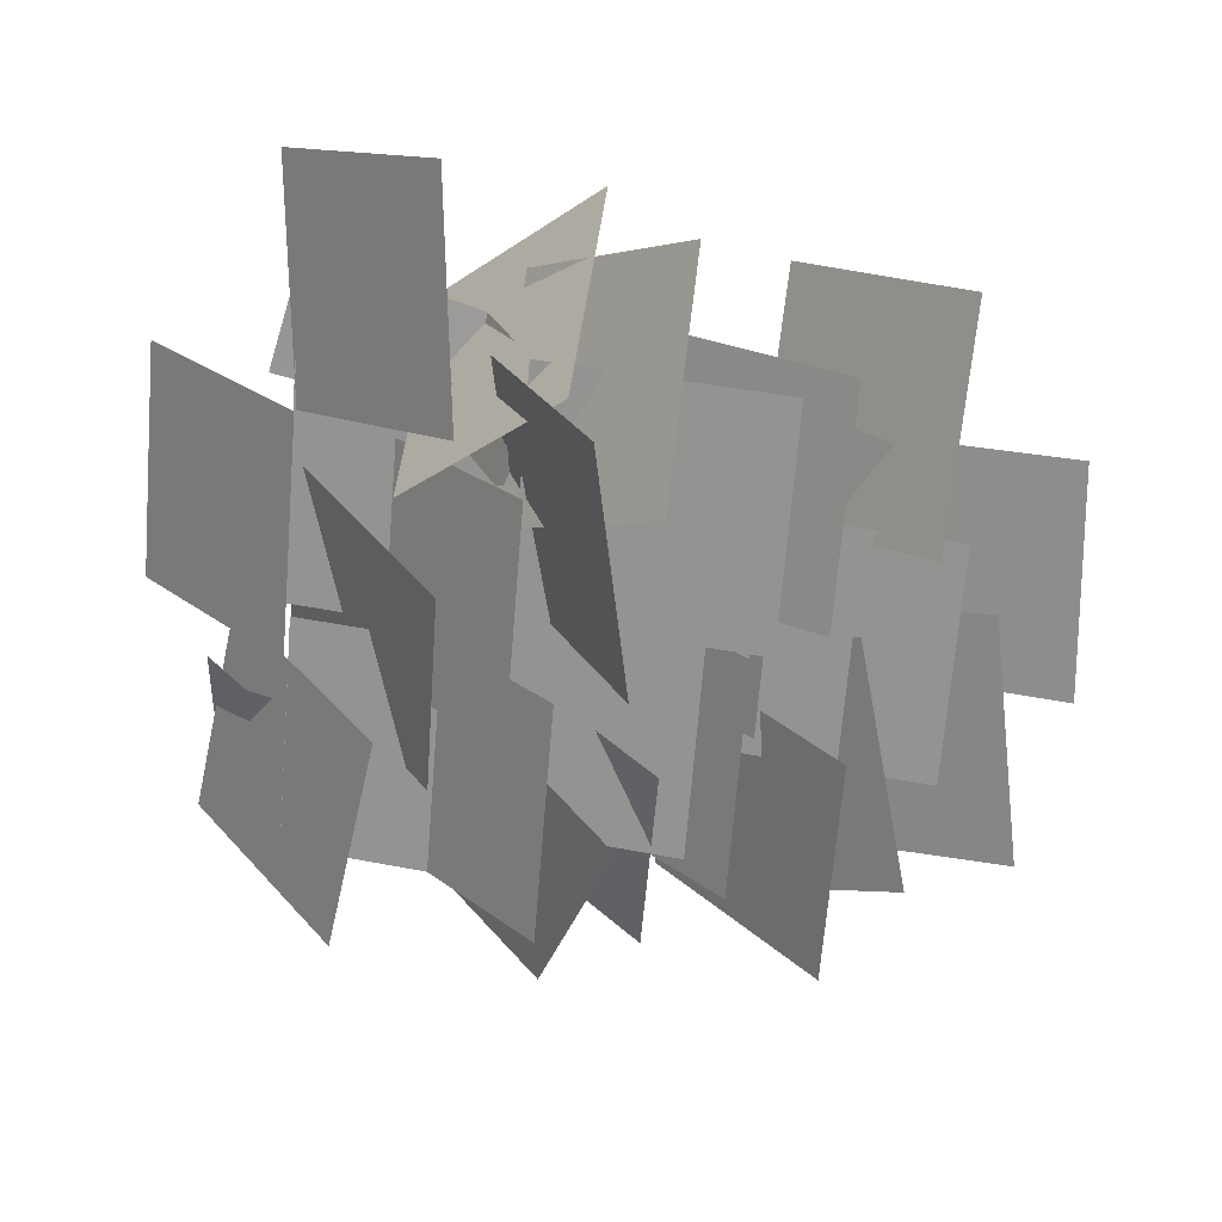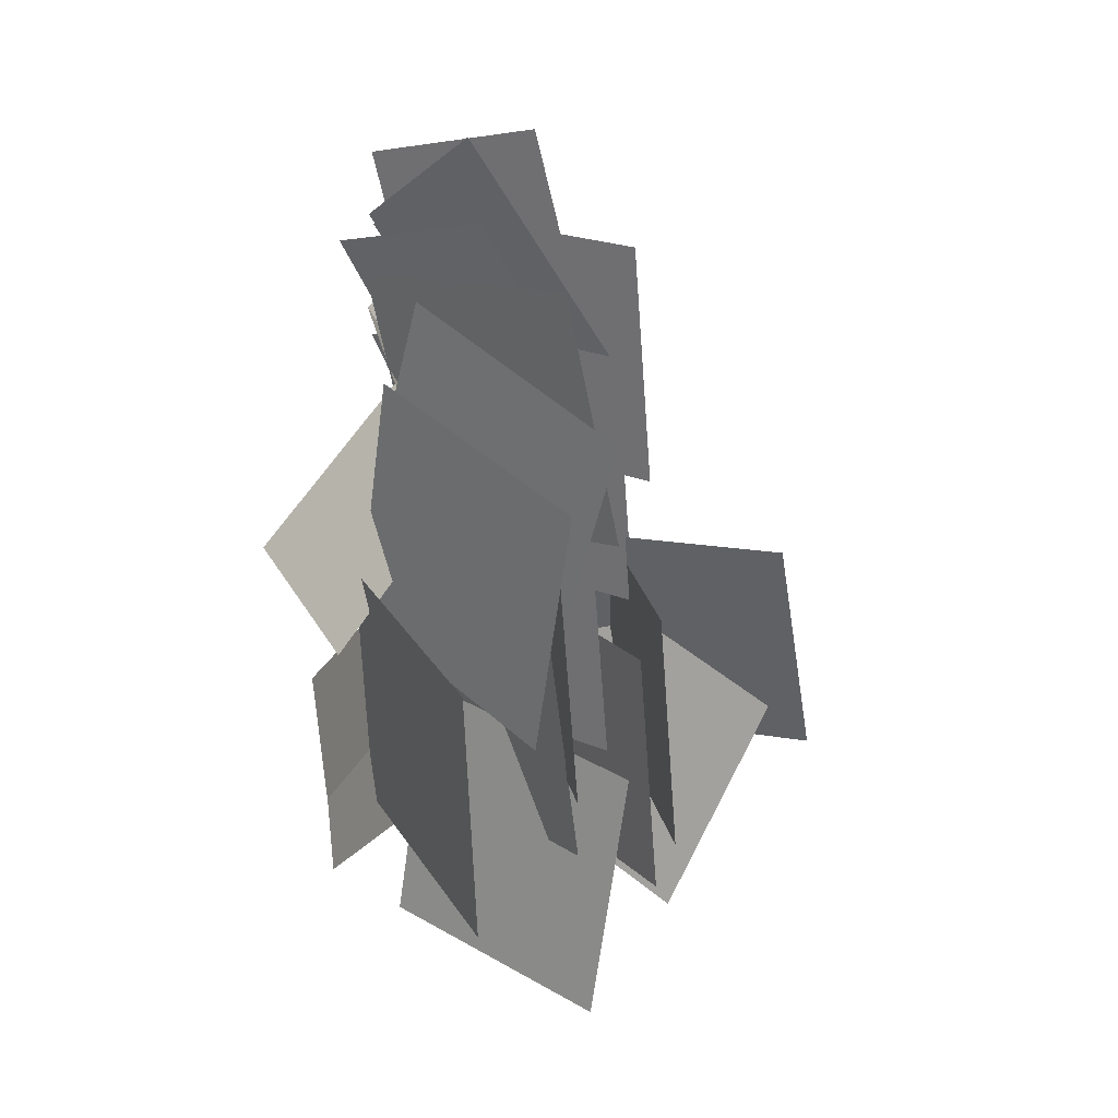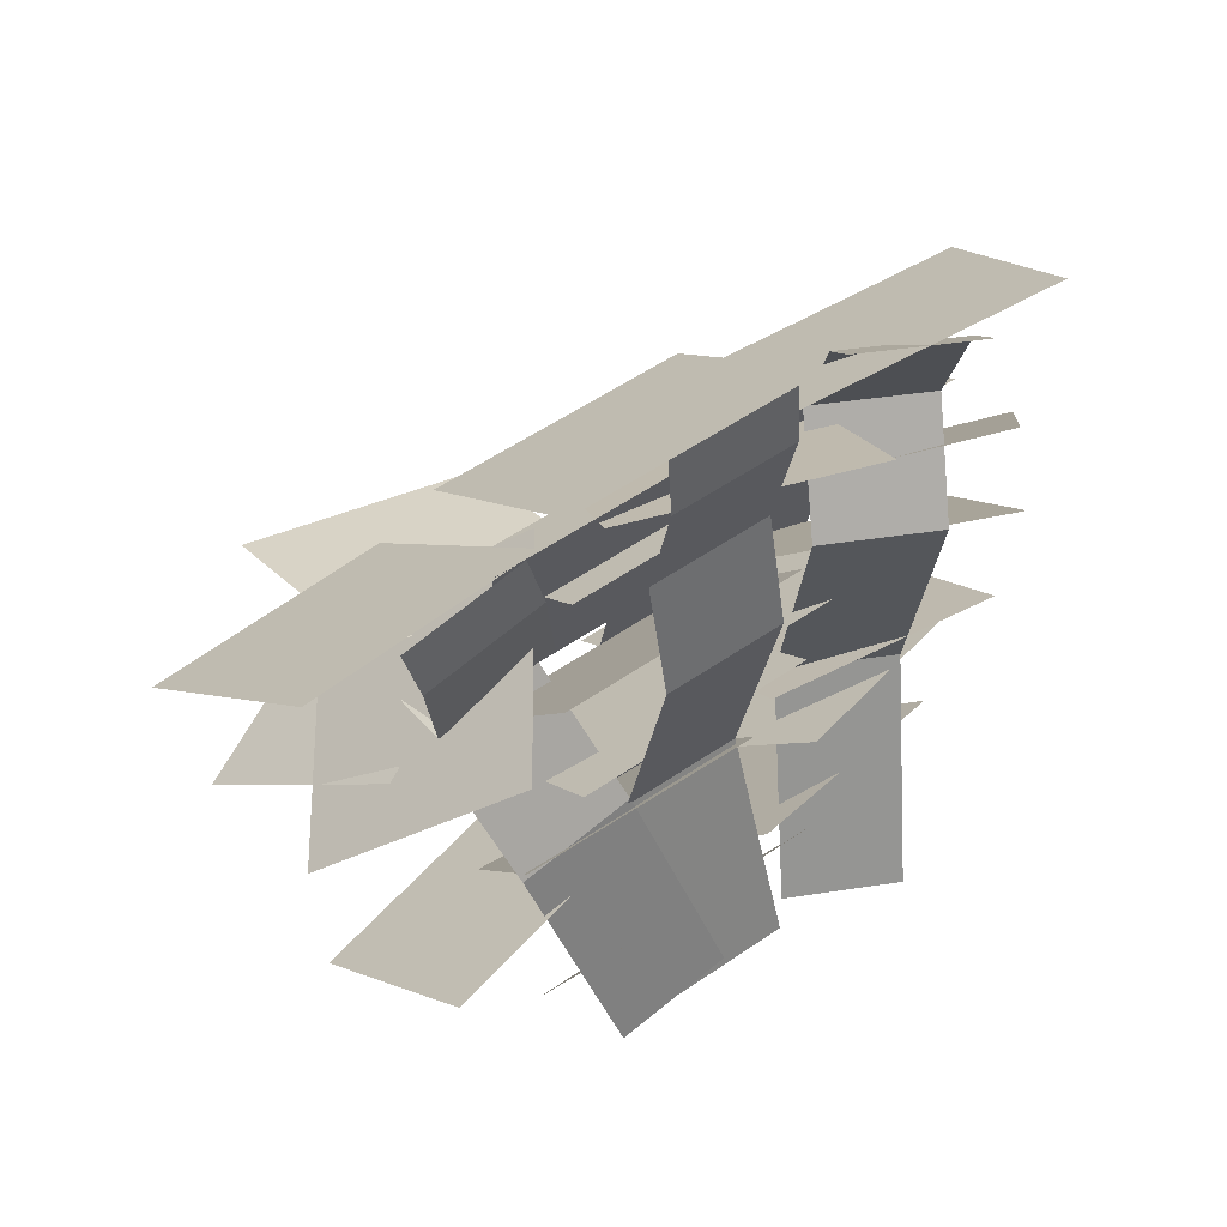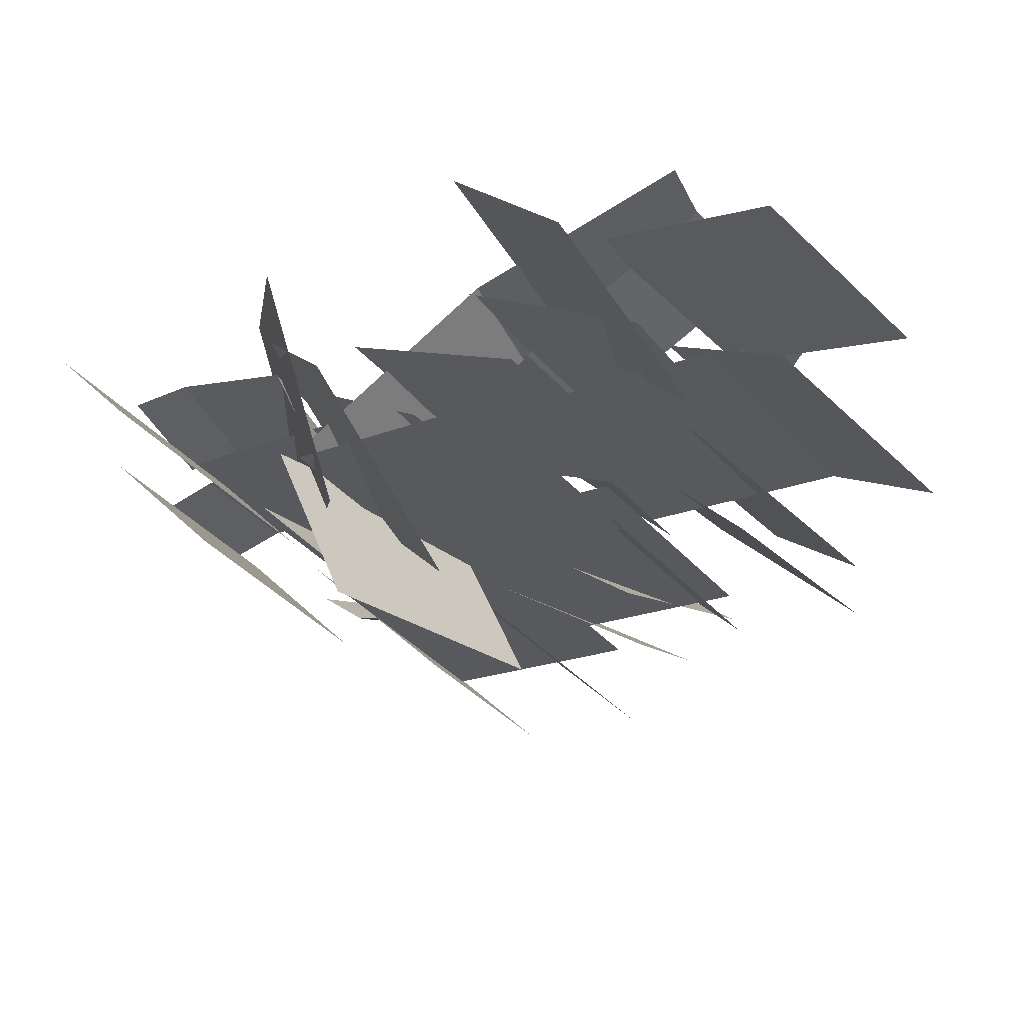
<metadata>
{"format":"obj","ext":"obj","renderer":"f3d","projection":"perspective","resolution":1024,"background":"white","views":[{"elev":-68.4,"azim":-94.7,"up":"+Z"},{"elev":-65.6,"azim":94.2,"up":"+Y"},{"elev":54.1,"azim":-36.2,"up":"+Y"},{"elev":-39.0,"azim":-53.3,"up":"+Z"}]}
</metadata>
<code>
o cube
v 0.09375 0.2638 -0.2294
v 0.09375 0.2638 -0.2294
v 0.09375 0.4245 -0.03788
v 0.09375 0.4245 -0.03788
v -0.1562 0.2638 -0.2294
v -0.1562 0.2638 -0.2294
v -0.1562 0.4245 -0.03788
v -0.1562 0.4245 -0.03788
g Leaf
f 4 7 5 2
f 3 4 2 1
f 8 3 1 6
f 7 8 6 5
f 6 1 2 5
f 7 4 3 8
o cube
v 0.09375 -0.04255 -0.1993
v 0.09375 -0.04255 -0.1993
v 0.09375 0.1558 -0.04709
v 0.09375 0.1558 -0.04709
v -0.1562 -0.04255 -0.1993
v -0.1562 -0.04255 -0.1993
v -0.1562 0.1558 -0.04709
v -0.1562 0.1558 -0.04709
g Leaf
f 12 15 13 10
f 11 12 10 9
f 16 11 9 14
f 15 16 14 13
f 14 9 10 13
f 15 12 11 16
o cube
v 0.1406 0.04748 -0.2927
v 0.1406 0.04748 -0.2927
v 0.1406 0.2082 -0.1012
v 0.1406 0.2082 -0.1012
v -0.1094 0.04748 -0.2927
v -0.1094 0.04748 -0.2927
v -0.1094 0.2082 -0.1012
v -0.1094 0.2082 -0.1012
g Leaf
f 20 23 21 18
f 19 20 18 17
f 24 19 17 22
f 23 24 22 21
f 22 17 18 21
f 23 20 19 24
o cube
v 0.09354 -0.3167 -0.2135
v 0.09354 -0.3167 -0.2135
v 0.07175 -0.1127 -0.07065
v 0.07175 -0.1127 -0.07065
v -0.1555 -0.3345 -0.226
v -0.1555 -0.3345 -0.226
v -0.1773 -0.1305 -0.08315
v -0.1773 -0.1305 -0.08315
g Leaf
f 28 31 29 26
f 27 28 26 25
f 32 27 25 30
f 31 32 30 29
f 30 25 26 29
f 31 28 27 32
o cube
v -0.07488 -0.3402 -0.2788
v -0.07488 -0.3402 -0.2788
v -0.04224 -0.1808 -0.08894
v -0.04224 -0.1808 -0.08894
v -0.319 -0.3528 -0.2263
v -0.319 -0.3528 -0.2263
v -0.2863 -0.1934 -0.03642
v -0.2863 -0.1934 -0.03642
g Leaf
f 36 39 37 34
f 35 36 34 33
f 40 35 33 38
f 39 40 38 37
f 38 33 34 37
f 39 36 35 40
o cube
v 0 -0.2441 -0.2971
v 0 -0.2441 -0.2971
v 0 -0.03327 -0.1627
v 0 -0.03327 -0.1627
v -0.25 -0.2441 -0.2971
v -0.25 -0.2441 -0.2971
v -0.25 -0.03327 -0.1627
v -0.25 -0.03327 -0.1627
g Leaf
f 44 47 45 42
f 43 44 42 41
f 48 43 41 46
f 47 48 46 45
f 46 41 42 45
f 47 44 43 48
o cube
v -0.1665 0.113 -0.3118
v -0.1665 0.113 -0.3118
v -0.1231 0.2713 -0.1232
v -0.1231 0.2713 -0.1232
v -0.4127 0.1409 -0.2786
v -0.4127 0.1409 -0.2786
v -0.3693 0.2992 -0.08996
v -0.3693 0.2992 -0.08996
g Leaf
f 52 55 53 50
f 51 52 50 49
f 56 51 49 54
f 55 56 54 53
f 54 49 50 53
f 55 52 51 56
o cube
v 0.4 0.2076 -0.2234
v 0.4 0.2076 -0.2234
v 0.3459 0.3644 -0.03647
v 0.3459 0.3644 -0.03647
v 0.156 0.1728 -0.2649
v 0.156 0.1728 -0.2649
v 0.1018 0.3297 -0.07792
v 0.1018 0.3297 -0.07792
g Leaf
f 60 63 61 58
f 59 60 58 57
f 64 59 57 62
f 63 64 62 61
f 62 57 58 61
f 63 60 59 64
o cube
v 0.3818 -0.2783 -0.2537
v 0.3818 -0.2783 -0.2537
v 0.3601 -0.1167 -0.06409
v 0.3601 -0.1167 -0.06409
v 0.1337 -0.2756 -0.2843
v 0.1337 -0.2756 -0.2843
v 0.112 -0.1141 -0.09473
v 0.112 -0.1141 -0.09473
g Leaf
f 68 71 69 66
f 67 68 66 65
f 72 67 65 70
f 71 72 70 69
f 70 65 66 69
f 71 68 67 72
o cube
v 0.2812 -0.1746 -0.2899
v 0.2812 -0.1746 -0.2899
v 0.2812 -0.01388 -0.09842
v 0.2812 -0.01388 -0.09842
v 0.03125 -0.1746 -0.2899
v 0.03125 -0.1746 -0.2899
v 0.03125 -0.01388 -0.09842
v 0.03125 -0.01388 -0.09842
g Leaf
f 76 79 77 74
f 75 76 74 73
f 80 75 73 78
f 79 80 78 77
f 78 73 74 77
f 79 76 75 80
o cube
v 0.3964 -0.1037 -0.1764
v 0.3964 -0.1037 -0.1764
v 0.3331 0.08149 -0.02093
v 0.3331 0.08149 -0.02093
v 0.1661 -0.1008 -0.2737
v 0.1661 -0.1008 -0.2737
v 0.1028 0.08438 -0.1181
v 0.1028 0.08438 -0.1181
g Leaf
f 84 87 85 82
f 83 84 82 81
f 88 83 81 86
f 87 88 86 85
f 86 81 82 85
f 87 84 83 88
o cube
v 0.2443 -0.4555 -0.2481
v 0.2443 -0.4555 -0.2481
v 0.3084 -0.2766 -0.08563
v 0.3084 -0.2766 -0.08563
v 0.002781 -0.4139 -0.1985
v 0.002781 -0.4139 -0.1985
v 0.06693 -0.235 -0.03607
v 0.06693 -0.235 -0.03607
g Leaf
f 92 95 93 90
f 91 92 90 89
f 96 91 89 94
f 95 96 94 93
f 94 89 90 93
f 95 92 91 96
o cube
v 0.125 -0.1885 -0.2579
v 0.125 -0.1885 -0.2579
v 0.125 -0.02778 -0.06636
v 0.125 -0.02778 -0.06636
v -0.125 -0.1885 -0.2579
v -0.125 -0.1885 -0.2579
v -0.125 -0.02778 -0.06636
v -0.125 -0.02778 -0.06636
g Leaf
f 100 103 101 98
f 99 100 98 97
f 104 99 97 102
f 103 104 102 101
f 102 97 98 101
f 103 100 99 104
o cube
v 0.3281 0.005376 -0.3185
v 0.3281 0.005376 -0.3185
v 0.3281 0.1661 -0.127
v 0.3281 0.1661 -0.127
v 0.07812 0.005376 -0.3185
v 0.07812 0.005376 -0.3185
v 0.07812 0.1661 -0.127
v 0.07812 0.1661 -0.127
g Leaf
f 108 111 109 106
f 107 108 106 105
f 112 107 105 110
f 111 112 110 109
f 110 105 106 109
f 111 108 107 112
o cube
v 0.0173 -0.05852 -0.4467
v 0.0173 -0.05852 -0.4467
v 0.0173 0.03715 -0.2157
v 0.0173 0.03715 -0.2157
v -0.2268 -0.008525 -0.4674
v -0.2268 -0.008525 -0.4674
v -0.2268 0.08715 -0.2364
v -0.2268 0.08715 -0.2364
g Leaf
f 116 119 117 114
f 115 116 114 113
f 120 115 113 118
f 119 120 118 117
f 118 113 114 117
f 119 116 115 120
o cube
v -0.1467 -0.07594 -0.4245
v -0.1467 -0.07594 -0.4245
v -0.06119 0.07506 -0.2446
v -0.06119 0.07506 -0.2446
v -0.3674 -0.0898 -0.308
v -0.3674 -0.0898 -0.308
v -0.2819 0.06121 -0.1281
v -0.2819 0.06121 -0.1281
g Leaf
f 124 127 125 122
f 123 124 122 121
f 128 123 121 126
f 127 128 126 125
f 126 121 122 125
f 127 124 123 128
o cube
v 0.1103 -0.5108 -0.1464
v 0.1103 -0.5108 -0.1464
v 0.1321 -0.285 -0.04116
v 0.1321 -0.285 -0.04116
v -0.1388 -0.491 -0.1372
v -0.1388 -0.491 -0.1372
v -0.117 -0.2653 -0.03196
v -0.117 -0.2653 -0.03196
g Leaf
f 132 135 133 130
f 131 132 130 129
f 136 131 129 134
f 135 136 134 133
f 134 129 130 133
f 135 132 131 136
o cube
v 0.2286 0.1199 -0.2085
v 0.2286 0.1199 -0.2085
v 0.1639 0.2752 -0.02349
v 0.1639 0.2752 -0.02349
v -0.007202 0.1208 -0.2916
v -0.007202 0.1208 -0.2916
v -0.07191 0.276 -0.1067
v -0.07191 0.276 -0.1067
g Leaf
f 140 143 141 138
f 139 140 138 137
f 144 139 137 142
f 143 144 142 141
f 142 137 138 141
f 143 140 139 144
o cube
v 0.4531 -0.003535 -0.1646
v 0.4531 -0.003535 -0.1646
v 0.3302 0.1777 -0.04408
v 0.3302 0.1777 -0.04408
v 0.2434 -0.0651 -0.2859
v 0.2434 -0.0651 -0.2859
v 0.1205 0.1162 -0.1655
v 0.1205 0.1162 -0.1655
g Leaf
f 148 151 149 146
f 147 148 146 145
f 152 147 145 150
f 151 152 150 149
f 150 145 146 149
f 151 148 147 152
o cube
v -0.2218 0.01448 -0.335
v -0.2218 0.01448 -0.335
v -0.07174 0.1698 -0.209
v -0.07174 0.1698 -0.209
v -0.3676 -0.008447 -0.1332
v -0.3676 -0.008447 -0.1332
v -0.2175 0.1468 -0.007212
v -0.2175 0.1468 -0.007212
g Leaf
f 156 159 157 154
f 155 156 154 153
f 160 155 153 158
f 159 160 158 157
f 158 153 154 157
f 159 156 155 160
o cube
v 0.2595 -0.3454 -0.2907
v 0.2595 -0.3454 -0.2907
v 0.3552 -0.1956 -0.1149
v 0.3552 -0.1956 -0.1149
v 0.02855 -0.2832 -0.2179
v 0.02855 -0.2832 -0.2179
v 0.1243 -0.1335 -0.04208
v 0.1243 -0.1335 -0.04208
g Leaf
f 164 167 165 162
f 163 164 162 161
f 168 163 161 166
f 167 168 166 165
f 166 161 162 165
f 167 164 163 168
o cube
v 0.0625 -0.1259 -0.08659
v 0.0625 -0.1259 -0.08659
v 0.0625 -0.3608 -0.001082
v 0.0625 -0.3608 -0.001082
v -0.0625 -0.1259 -0.08659
v -0.0625 -0.1259 -0.08659
v -0.0625 -0.3608 -0.001082
v -0.0625 -0.3608 -0.001082
g Stem
f 172 175 173 170
f 171 172 170 169
f 176 171 169 174
f 175 176 174 173
f 174 169 170 173
f 175 172 171 176
o cube
v 0.0625 0.1182 -0.03248
v 0.0625 0.1182 -0.03248
v 0.0625 -0.1259 -0.08659
v 0.0625 -0.1259 -0.08659
v -0.0625 0.1182 -0.03248
v -0.0625 0.1182 -0.03248
v -0.0625 -0.1259 -0.08659
v -0.0625 -0.1259 -0.08659
g Stem
f 180 183 181 178
f 179 180 178 177
f 184 179 177 182
f 183 184 182 181
f 182 177 178 181
f 183 180 179 184
o cube
v 0.0625 0.2402 -0.05953
v 0.0625 0.2402 -0.05953
v 0.0625 0.1182 -0.03248
v 0.0625 0.1182 -0.03248
v -0.0625 0.2402 -0.05953
v -0.0625 0.2402 -0.05953
v -0.0625 0.1182 -0.03248
v -0.0625 0.1182 -0.03248
g Stem
f 188 191 189 186
f 187 188 186 185
f 192 187 185 190
f 191 192 190 189
f 190 185 186 189
f 191 188 187 192
o cube
v 0.0625 0.3622 -0.03248
v 0.0625 0.3622 -0.03248
v 0.0625 0.2402 -0.05953
v 0.0625 0.2402 -0.05953
v -0.0625 0.3622 -0.03248
v -0.0625 0.3622 -0.03248
v -0.0625 0.2402 -0.05953
v -0.0625 0.2402 -0.05953
g Stem
f 196 199 197 194
f 195 196 194 193
f 200 195 193 198
f 199 200 198 197
f 198 193 194 197
f 199 196 195 200
o cube
v 0.0625 0.4245 -0.03792
v 0.0625 0.4245 -0.03792
v 0.0625 0.3622 -0.03248
v 0.0625 0.3622 -0.03248
v -0.0625 0.4245 -0.03792
v -0.0625 0.4245 -0.03792
v -0.0625 0.3622 -0.03248
v -0.0625 0.3622 -0.03248
g Stem
f 204 207 205 202
f 203 204 202 201
f 208 203 201 206
f 207 208 206 205
f 206 201 202 205
f 207 204 203 208
o cube
v -0.1383 0.2408 -0.09617
v -0.1383 0.2408 -0.09617
v -0.1122 0.1217 -0.1234
v -0.1122 0.1217 -0.1234
v -0.2604 0.2138 -0.09499
v -0.2604 0.2138 -0.09499
v -0.2342 0.09464 -0.1222
v -0.2342 0.09464 -0.1222
g Stem
f 212 215 213 210
f 211 212 210 209
f 216 211 209 214
f 215 216 214 213
f 214 209 210 213
f 215 212 211 216
o cube
v -0.05861 -0.1186 -0.0869
v -0.05861 -0.1186 -0.0869
v -0.007008 -0.3479 -0.001646
v -0.007008 -0.3479 -0.001646
v -0.1807 -0.1457 -0.08572
v -0.1807 -0.1457 -0.08572
v -0.129 -0.375 -0.000466
v -0.129 -0.375 -0.000466
g Stem
f 220 223 221 218
f 219 220 218 217
f 224 219 217 222
f 223 224 222 221
f 222 217 218 221
f 223 220 219 224
o cube
v -0.1029 0.07484 -0.2389
v -0.1029 0.07484 -0.2389
v -0.05861 -0.1186 -0.0869
v -0.05861 -0.1186 -0.0869
v -0.225 0.04781 -0.2377
v -0.225 0.04781 -0.2377
v -0.1807 -0.1457 -0.08572
v -0.1807 -0.1457 -0.08572
g Stem
f 228 231 229 226
f 227 228 226 225
f 232 227 225 230
f 231 232 230 229
f 230 225 226 229
f 231 228 227 232
o cube
v -0.1122 0.1217 -0.1234
v -0.1122 0.1217 -0.1234
v -0.1029 0.07484 -0.2389
v -0.1029 0.07484 -0.2389
v -0.2342 0.09464 -0.1222
v -0.2342 0.09464 -0.1222
v -0.225 0.04781 -0.2377
v -0.225 0.04781 -0.2377
g Stem
f 236 239 237 234
f 235 236 234 233
f 240 235 233 238
f 239 240 238 237
f 238 233 234 237
f 239 236 235 240
o cube
v -0.1518 0.3016 -0.1016
v -0.1518 0.3016 -0.1016
v -0.1383 0.2408 -0.09617
v -0.1383 0.2408 -0.09617
v -0.2739 0.2746 -0.1004
v -0.2739 0.2746 -0.1004
v -0.2604 0.2138 -0.09499
v -0.2604 0.2138 -0.09499
g Stem
f 244 247 245 242
f 243 244 242 241
f 248 243 241 246
f 247 248 246 245
f 246 241 242 245
f 247 244 243 248
o cube
v 0.2848 0.303 -0.07213
v 0.2848 0.303 -0.07213
v 0.2969 0.1853 -0.1125
v 0.2969 0.1853 -0.1125
v 0.172 0.3097 -0.1254
v 0.172 0.3097 -0.1254
v 0.184 0.192 -0.1658
v 0.184 0.192 -0.1658
g Stem
f 252 255 253 250
f 251 252 250 249
f 256 251 249 254
f 255 256 254 253
f 254 249 250 253
f 255 252 251 256
o cube
v 0.2631 -0.1558 -0.08416
v 0.2631 -0.1558 -0.08416
v 0.1984 -0.3708 0.02573
v 0.1984 -0.3708 0.02573
v 0.1502 -0.1491 -0.1374
v 0.1502 -0.1491 -0.1374
v 0.08553 -0.3641 -0.02752
v 0.08553 -0.3641 -0.02752
g Stem
f 260 263 261 258
f 259 260 258 257
f 264 259 257 262
f 263 264 262 261
f 262 257 258 261
f 263 260 259 264
o cube
v 0.2576 0.09043 -0.04126
v 0.2576 0.09043 -0.04126
v 0.2631 -0.1558 -0.08416
v 0.2631 -0.1558 -0.08416
v 0.1447 0.09717 -0.09451
v 0.1447 0.09717 -0.09451
v 0.1502 -0.1491 -0.1374
v 0.1502 -0.1491 -0.1374
g Stem
f 267 268 266 265
f 272 267 265 270
f 271 272 270 269
f 270 265 266 269
f 271 268 267 272
o cube
v 0.2969 0.1853 -0.1125
v 0.2969 0.1853 -0.1125
v 0.2576 0.09043 -0.04126
v 0.2576 0.09043 -0.04126
v 0.184 0.192 -0.1658
v 0.184 0.192 -0.1658
v 0.1447 0.09717 -0.09451
v 0.1447 0.09717 -0.09451
g Stem
f 276 279 277 274
f 275 276 274 273
f 280 275 273 278
f 279 280 278 277
f 278 273 274 277
f 279 276 275 280
o cube
v 0.2683 0.3475 -0.0315
v 0.2683 0.3475 -0.0315
v 0.2848 0.303 -0.07213
v 0.2848 0.303 -0.07213
v 0.1554 0.3543 -0.08475
v 0.1554 0.3543 -0.08475
v 0.172 0.3097 -0.1254
v 0.172 0.3097 -0.1254
g Stem
f 284 287 285 282
f 283 284 282 281
f 288 283 281 286
f 287 288 286 285
f 286 281 282 285
f 287 284 283 288
o cube
v 0.3281 0.0224 -0.2075
v 0.3281 0.0224 -0.2075
v 0.3281 0.2665 -0.1534
v 0.3281 0.2665 -0.1534
v 0.07812 0.0224 -0.2075
v 0.07812 0.0224 -0.2075
v 0.07812 0.2665 -0.1534
v 0.07812 0.2665 -0.1534
g Flower
f 292 295 293 290
f 291 292 290 289
f 296 291 289 294
f 295 296 294 293
f 294 289 290 293
f 295 292 291 296
o cube
v 0.01562 -0.1929 -0.3192
v 0.01562 -0.1929 -0.3192
v 0.01562 0.05118 -0.2651
v 0.01562 0.05118 -0.2651
v -0.2344 -0.1929 -0.3192
v -0.2344 -0.1929 -0.3192
v -0.2344 0.05118 -0.2651
v -0.2344 0.05118 -0.2651
g Flower
f 300 303 301 298
f 299 300 298 297
f 304 299 297 302
f 303 304 302 301
f 302 297 298 301
f 303 300 299 304
o cube
v 0.2656 -0.1759 -0.2515
v 0.2656 -0.1759 -0.2515
v 0.2656 0.06817 -0.1973
v 0.2656 0.06817 -0.1973
v 0.01562 -0.1759 -0.2515
v 0.01562 -0.1759 -0.2515
v 0.01562 0.06817 -0.1973
v 0.01562 0.06817 -0.1973
g Flower
f 308 311 309 306
f 307 308 306 305
f 312 307 305 310
f 311 312 310 309
f 310 305 306 309
f 311 308 307 312
o cube
v 0.1719 -0.3725 -0.231
v 0.1719 -0.3725 -0.231
v 0.1719 -0.1284 -0.1769
v 0.1719 -0.1284 -0.1769
v -0.07812 -0.3725 -0.231
v -0.07812 -0.3725 -0.231
v -0.07812 -0.1284 -0.1769
v -0.07812 -0.1284 -0.1769
g Flower
f 316 319 317 314
f 315 316 314 313
f 320 315 313 318
f 319 320 318 317
f 318 313 314 317
f 319 316 315 320
o cube
v 0.07812 0.03089 -0.1736
v 0.07812 0.03089 -0.1736
v 0.07812 0.275 -0.1195
v 0.07812 0.275 -0.1195
v -0.1719 0.03089 -0.1736
v -0.1719 0.03089 -0.1736
v -0.1719 0.275 -0.1195
v -0.1719 0.275 -0.1195
g Flower
f 324 327 325 322
f 323 324 322 321
f 328 323 321 326
f 327 328 326 325
f 326 321 322 325
f 327 324 323 328

</code>
